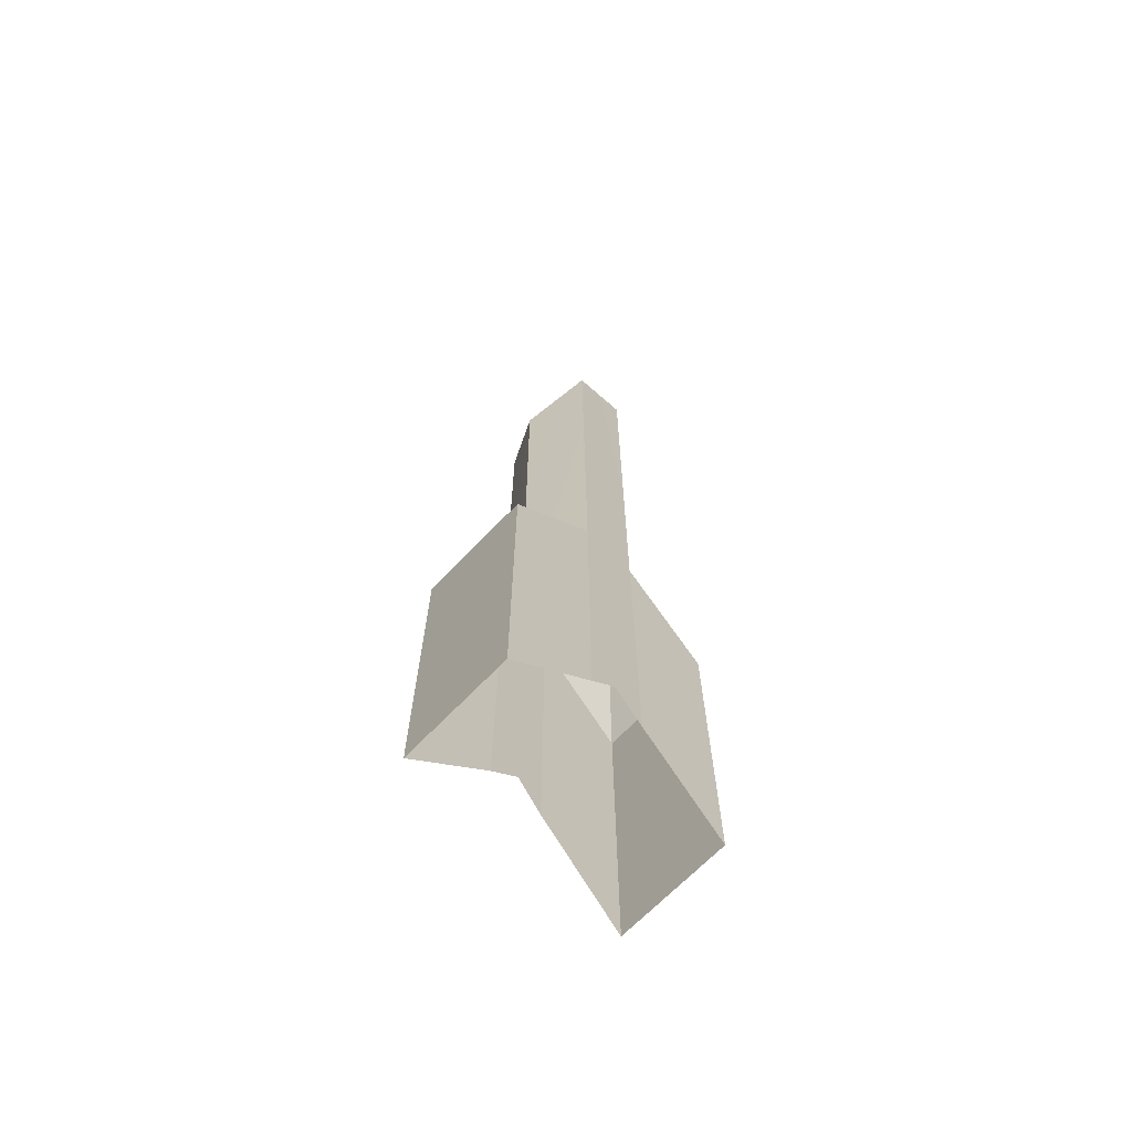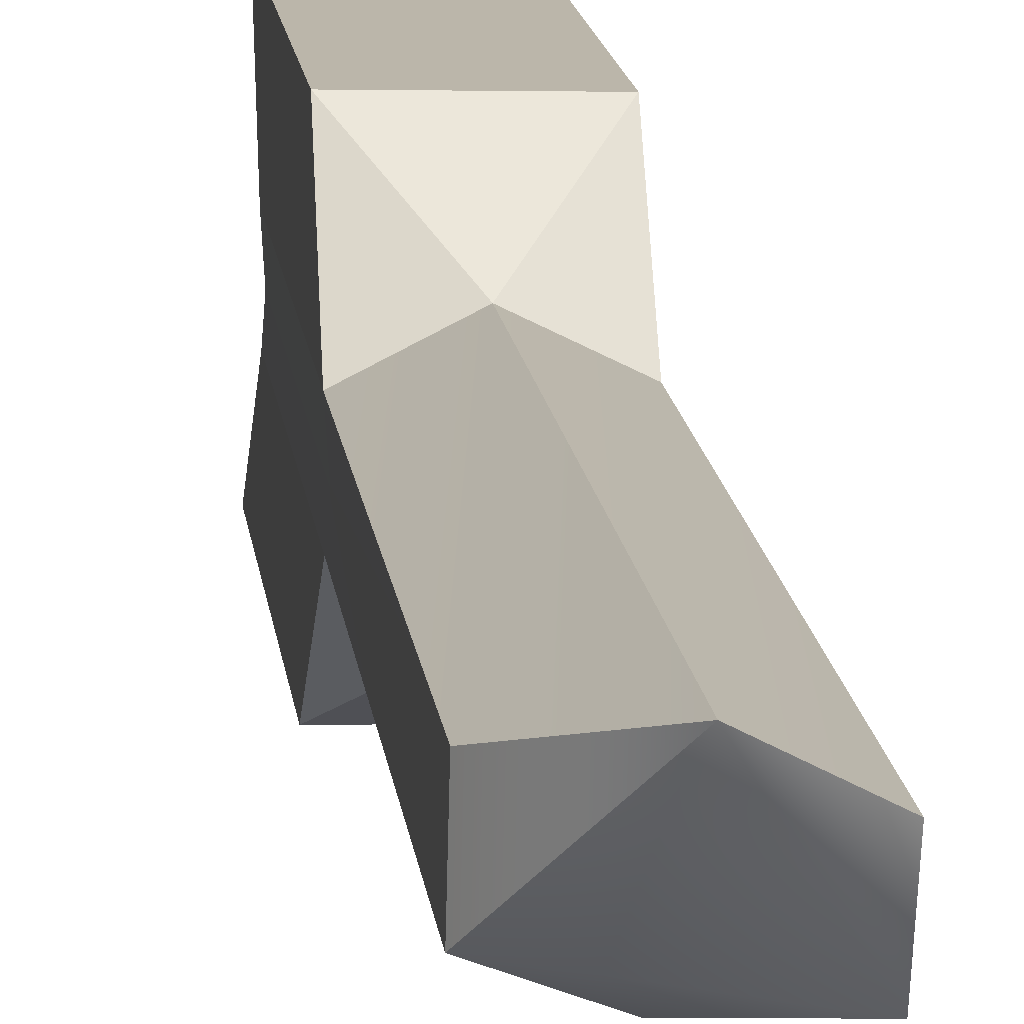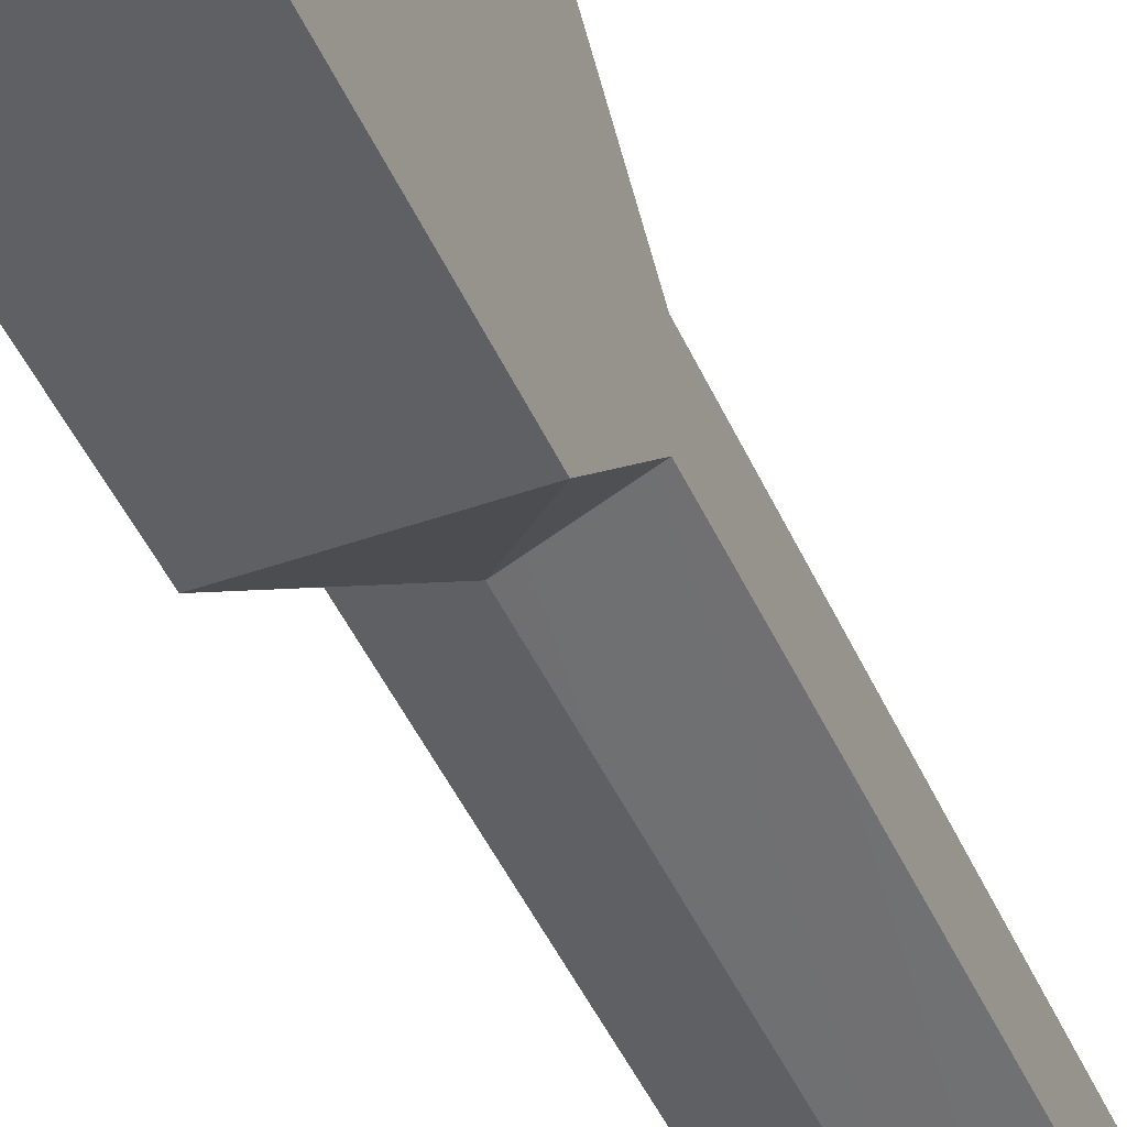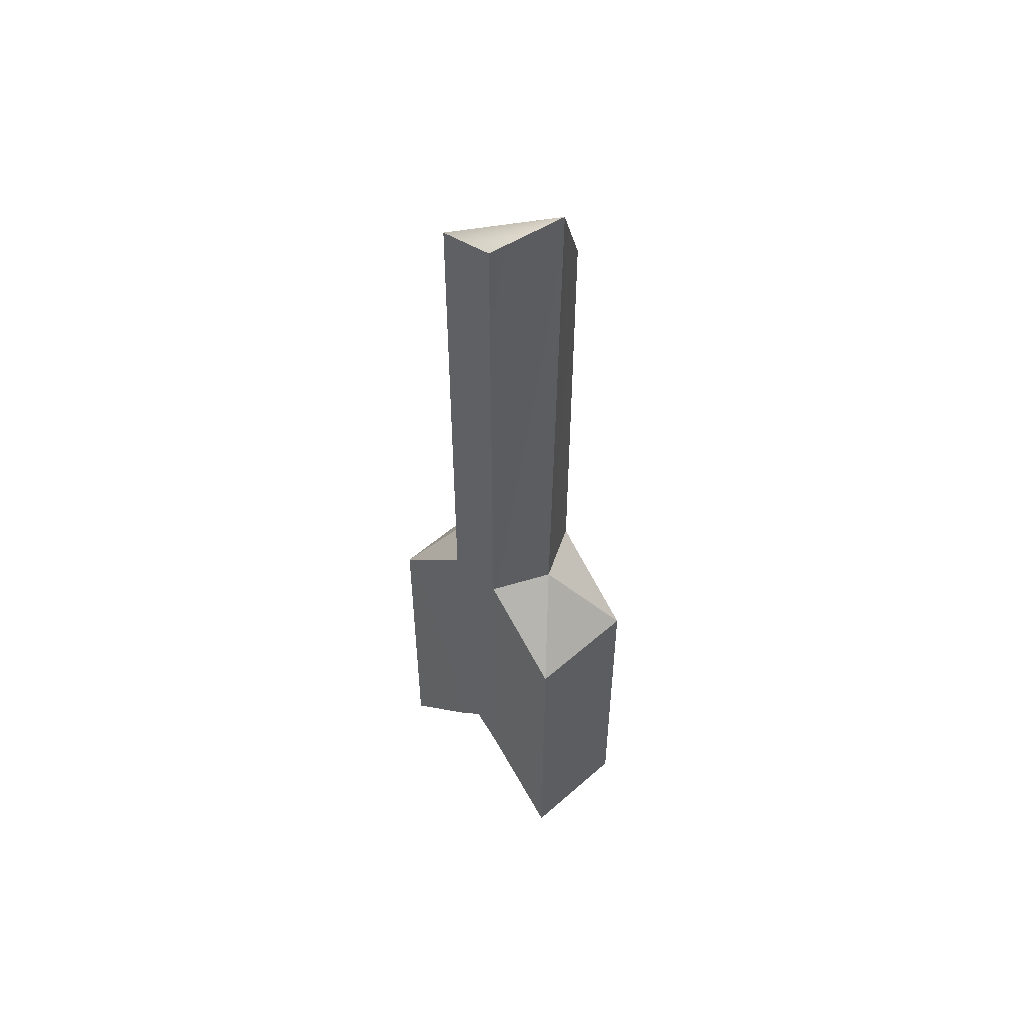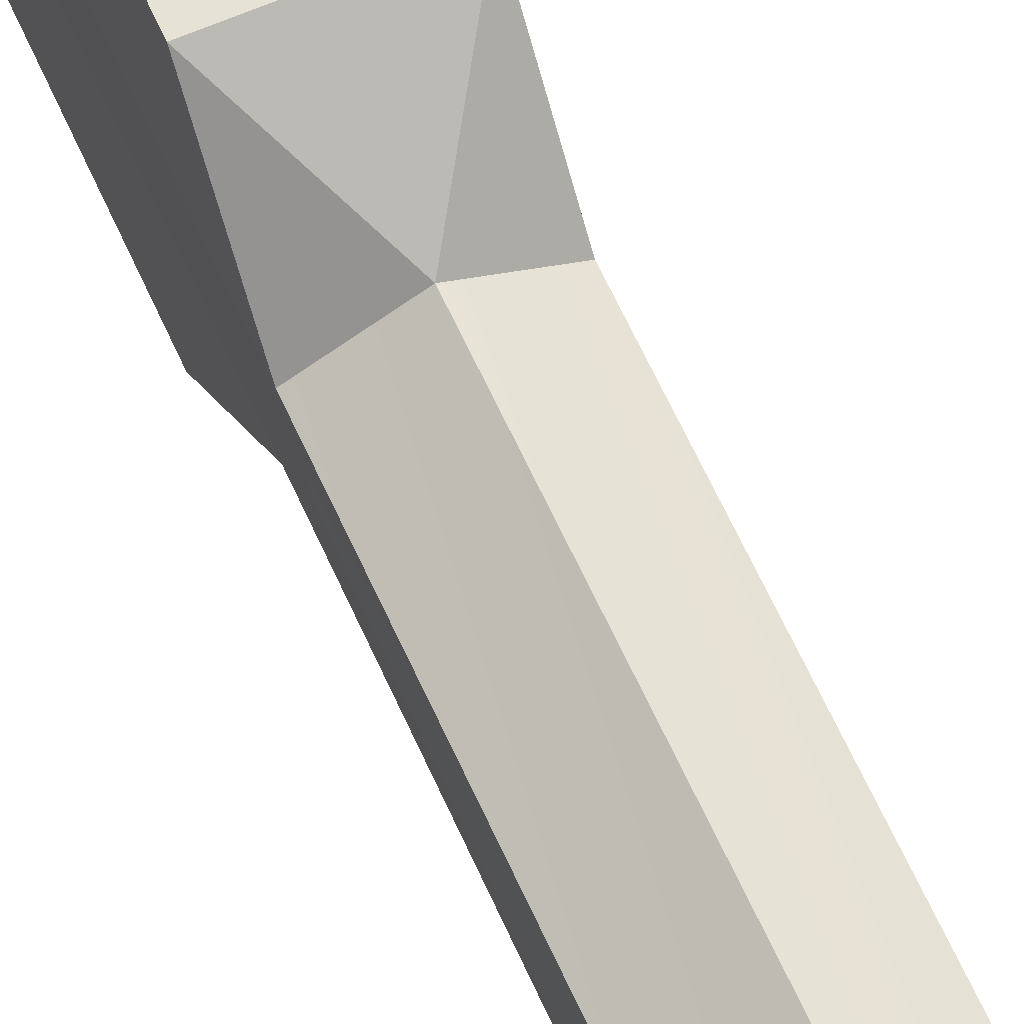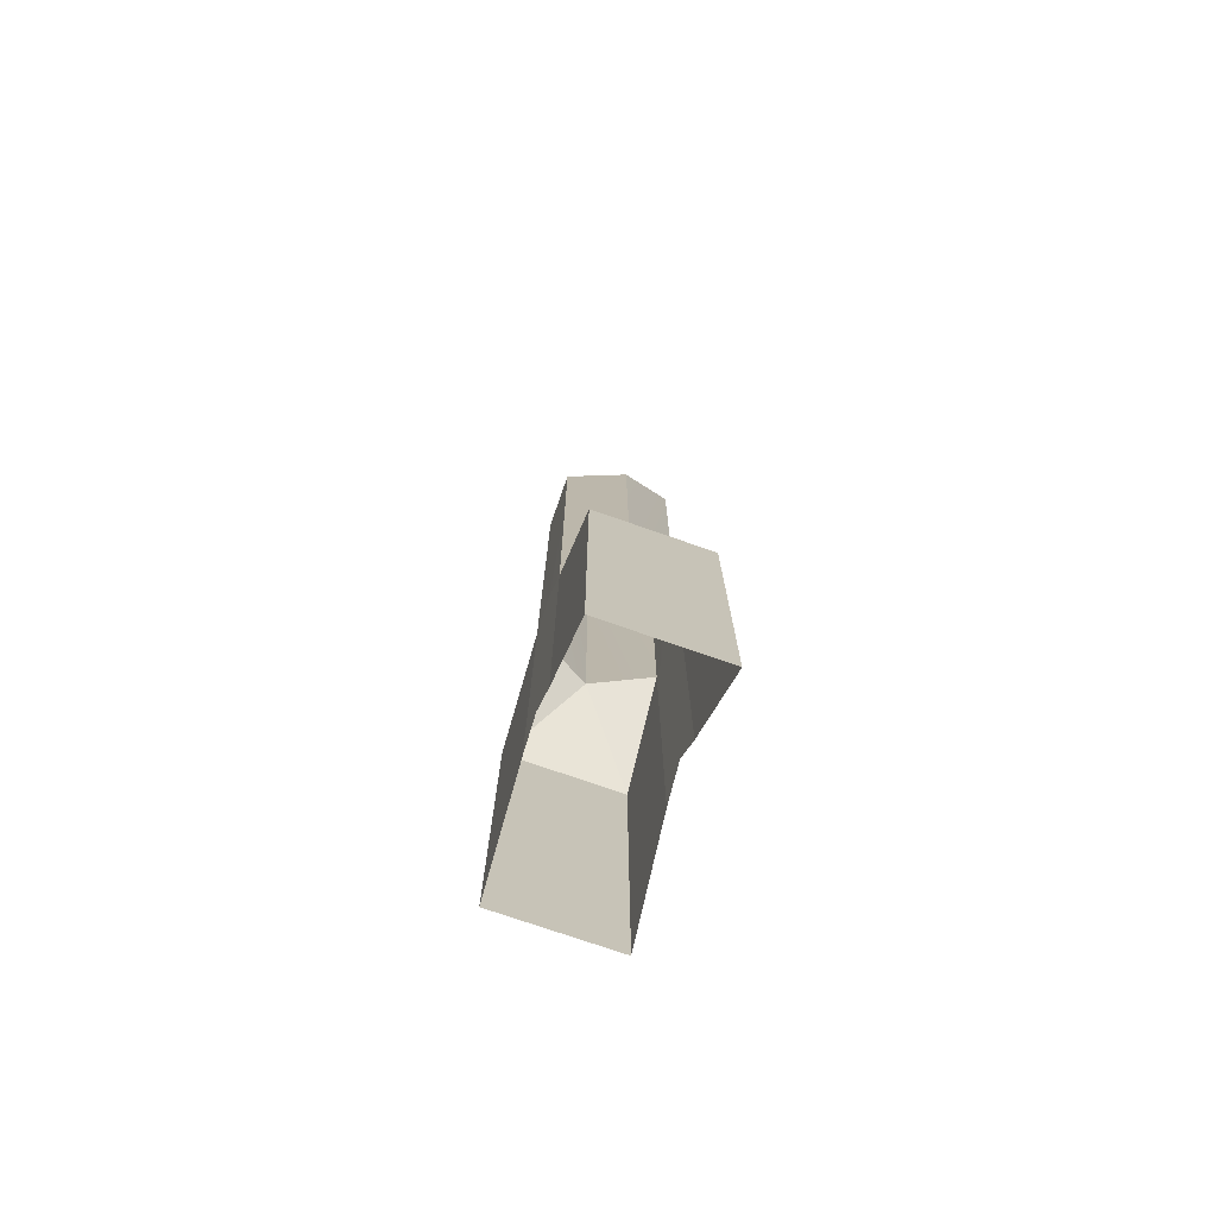
<metadata>
{"format":"obj","ext":"obj","renderer":"f3d","projection":"perspective","resolution":1024,"background":"white","views":[{"elev":-67.5,"azim":-135.2,"up":"+Y"},{"elev":14.1,"azim":173.8,"up":"+Z"},{"elev":-42.3,"azim":21.8,"up":"+Z"},{"elev":51.8,"azim":-45.0,"up":"+Y"},{"elev":64.8,"azim":155.6,"up":"+Z"},{"elev":-74.4,"azim":159.2,"up":"+Y"}]}
</metadata>
<code>
g pb_Mesh-924142
v -0.5 -2.375 0.25
v 0 -2.125 0.5625
v -0.5 -6.75 0.25
v 2.772e-06 -6.75 0.5
v 0 -2.125 0.5625
v 0.4932 -3 0.2631
v 2.772e-06 -6.75 0.5
v 0.5 -6.75 0.25
v -0.4998 -6.5 -0.01318
v -0.5 -6.75 -0.25
v -0.4932 -2.5 -0.2631
v -0.5 -6.75 0.25
v -0.5 -2.375 0.25
v 0.01318 -3.25 -0.4998
v -0.4932 -2.5 -0.2631
v 4.023e-06 -6.75 -0.5
v -0.5 -6.75 -0.25
v 0.5064 -3 -0.2367
v 0.01318 -3.25 -0.4998
v 0.5 -6.75 -0.25
v 4.023e-06 -6.75 -0.5
v 0.5 -6.75 -0.25
v 4.023e-06 -6.75 -0.5
v 0.5262 -7.5 -0.9865
v 4.023e-06 -6.75 -0.5
v 0.02637 -7.5 -0.9997
v 0.5262 -7.5 -0.9865
v 2.772e-06 -6.75 0.5
v 0.4735 -7.5 1.013
v -0.02637 -7.5 0.9997
v 2.772e-06 -6.75 0.5
v 0.5 -6.75 0.25
v 0.4735 -7.5 1.013
v -0.4735 -7.5 -1.013
v 4.023e-06 -6.75 -0.5
v -0.5 -6.75 -0.25
v -0.4735 -7.5 -1.013
v -0.5 -6.75 0.25
v 2.772e-06 -6.75 0.5
v -0.5262 -7.5 0.9865
v -0.5262 -7.5 0.9865
v 0.5 -6.75 -0.25
v 0.4998 -6.5 0.01319
v 0.5064 -3 -0.2367
v 0.5 -6.75 0.25
v 0.4932 -3 0.2631
v -0.4932 -2.5 -0.2631
v 0.01318 -3.25 -0.4998
v 0.5064 -3 -0.2367
v 0 -2.125 0.5625
v -0.5 -2.375 0.25
v 0.4932 -3 0.2631
v 0 -2.125 0.5625
v 0.5064 -3 -0.2367
v -0.4999 -9.326 -0.01319
v -0.5 -6.75 -0.25
v -0.4998 -6.5 -0.01318
v -0.5001 -9.576 -0.2501
v -0.5001 -9.576 -0.2501
v -0.4735 -7.5 -1.013
v -0.5 -6.75 -0.25
v -0.4735 -10.33 -1.013
v -0.5001 -9.576 0.25
v -0.4998 -6.5 -0.01318
v -0.5 -6.75 0.25
v -0.4999 -9.326 -0.01319
v -0.5262 -10.33 0.9865
v -0.5 -6.75 0.25
v -0.5262 -7.5 0.9865
v -0.5001 -9.576 0.25
v 0.5001 -9.576 -0.25
v 0.4998 -6.5 0.01319
v 0.5 -6.75 -0.25
v 0.4999 -9.326 0.01318
v 0.4999 -9.326 0.01318
v 0.5 -6.75 0.25
v 0.4998 -6.5 0.01319
v 0.5001 -9.576 0.25
v 0.5262 -10.33 -0.9865
v 0.5 -6.75 -0.25
v 0.5262 -7.5 -0.9865
v 0.5001 -9.576 -0.25
v 0.5001 -9.576 0.25
v 0.4735 -7.5 1.013
v 0.5 -6.75 0.25
v 0.4735 -10.33 1.013
v 0.02636 -10.33 -0.9997
v 0.5262 -7.5 -0.9865
v 0.02637 -7.5 -0.9997
v 0.5262 -10.33 -0.9865
v -0.4735 -10.33 -1.013
v -0.4735 -7.5 -1.013
v 0.4735 -10.33 1.013
v -0.02637 -7.5 0.9997
v 0.4735 -7.5 1.013
v -0.02638 -10.33 0.9997
v -0.5262 -7.5 0.9865
v -0.5262 -10.33 0.9865
g pb_Mesh-924142_0
g pb_Mesh-924142_1
f 3 2 1
f 3 4 2
f 7 6 5
f 7 8 6
f 11 10 9
f 11 9 12
f 11 12 13
f 16 15 14
f 16 17 15
f 20 19 18
f 20 21 19
f 24 23 22
f 27 26 25
f 30 29 28
f 33 32 31
f 26 34 25
f 37 36 35
f 40 39 38
f 41 30 28
f 44 43 42
f 46 45 43
f 44 46 43
f 49 48 47
f 47 51 50
f 49 47 50
f 54 53 52
f 57 56 55
f 56 58 55
f 61 60 59
f 60 62 59
f 65 64 63
f 64 66 63
f 69 68 67
f 68 70 67
f 73 72 71
f 72 74 71
f 77 76 75
f 76 78 75
f 81 80 79
f 80 82 79
f 85 84 83
f 84 86 83
f 89 88 87
f 88 90 87
f 92 89 91
f 89 87 91
f 95 94 93
f 94 96 93
f 94 97 96
f 97 98 96

</code>
